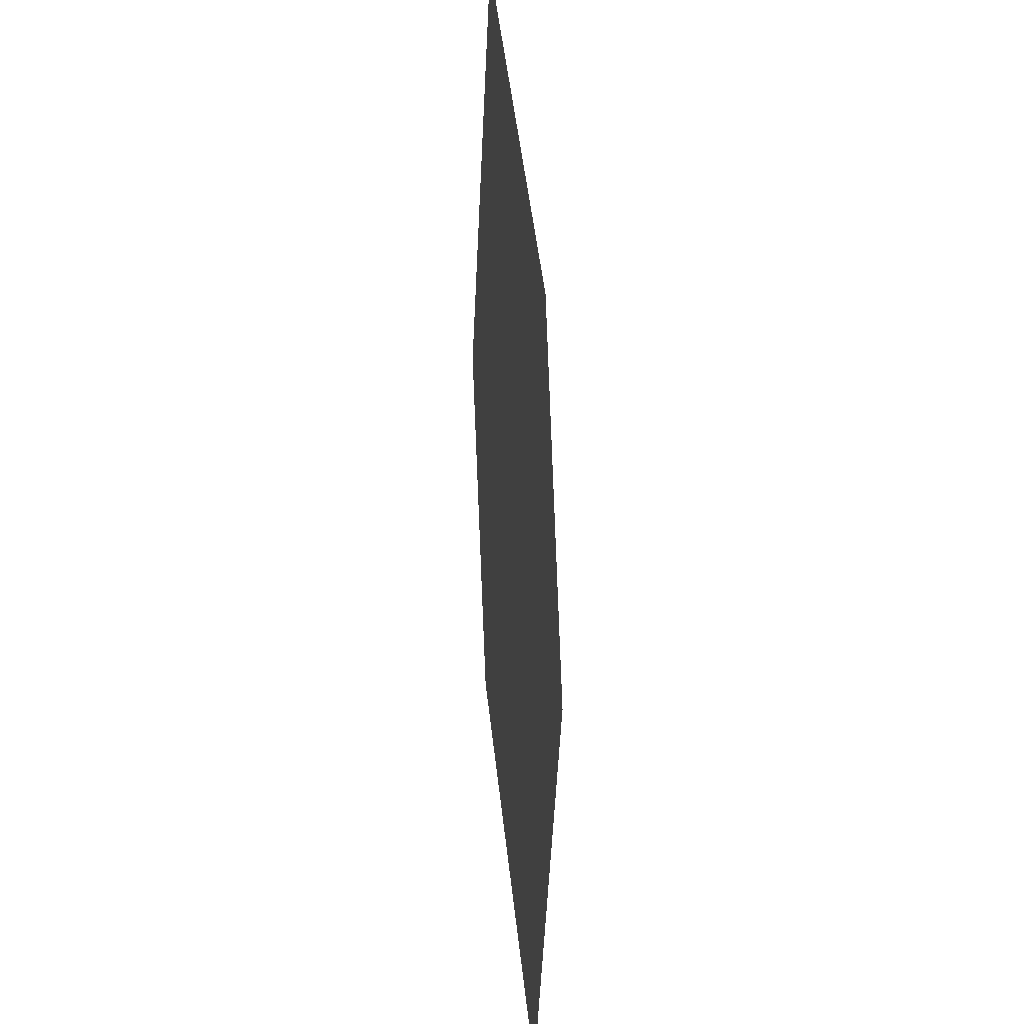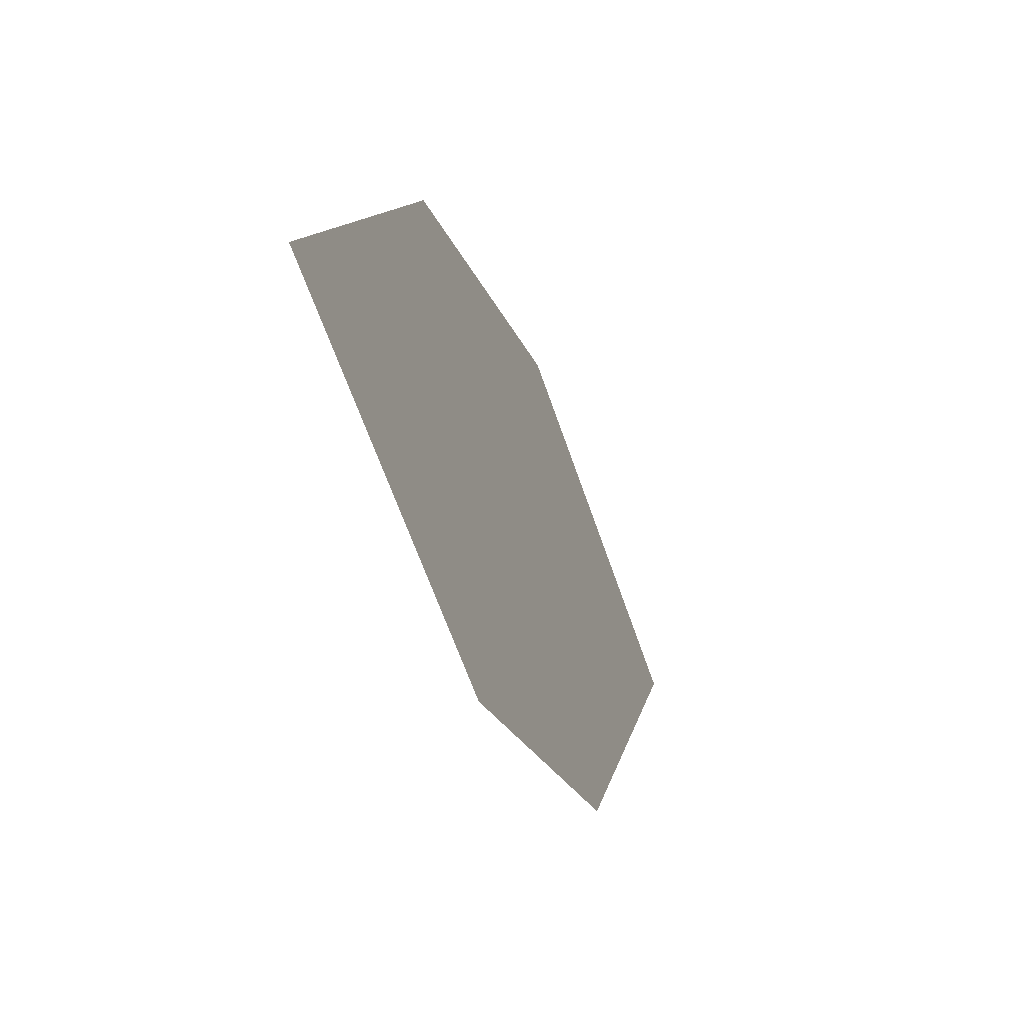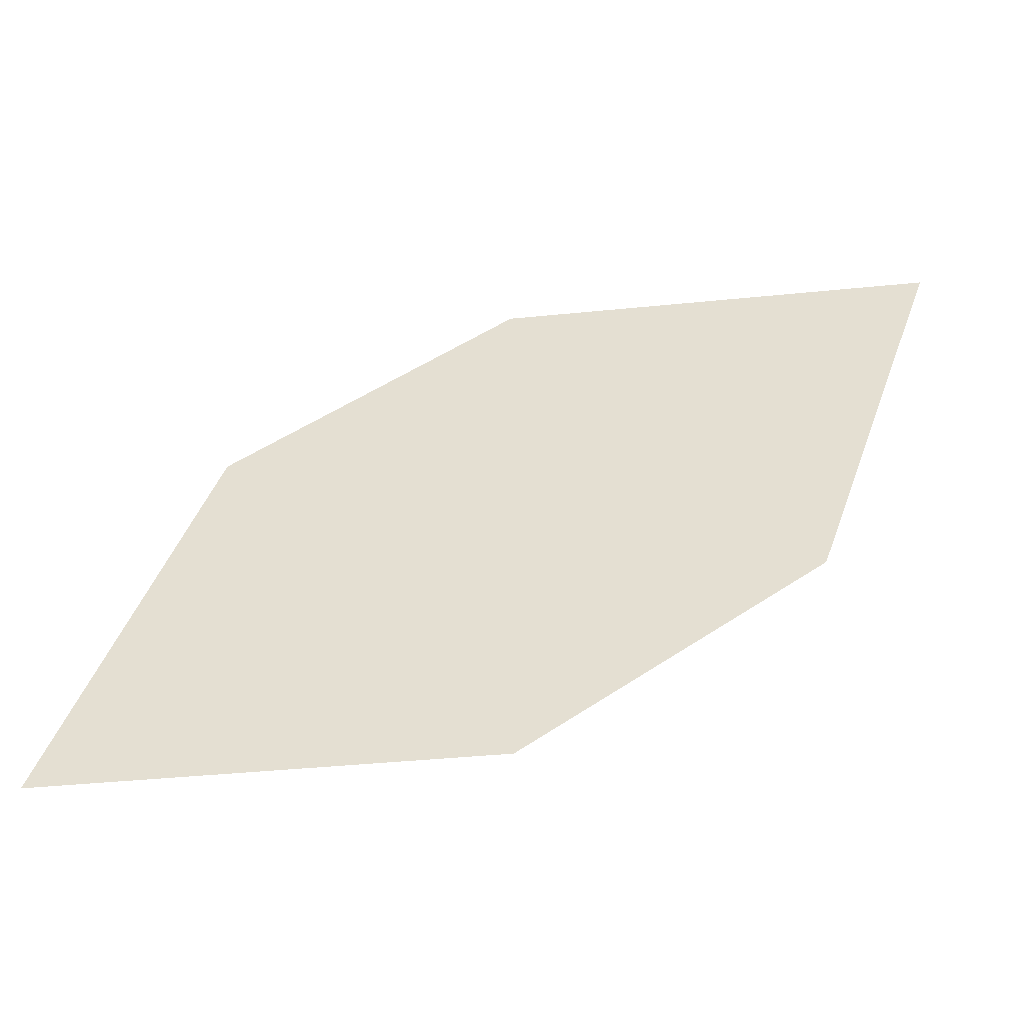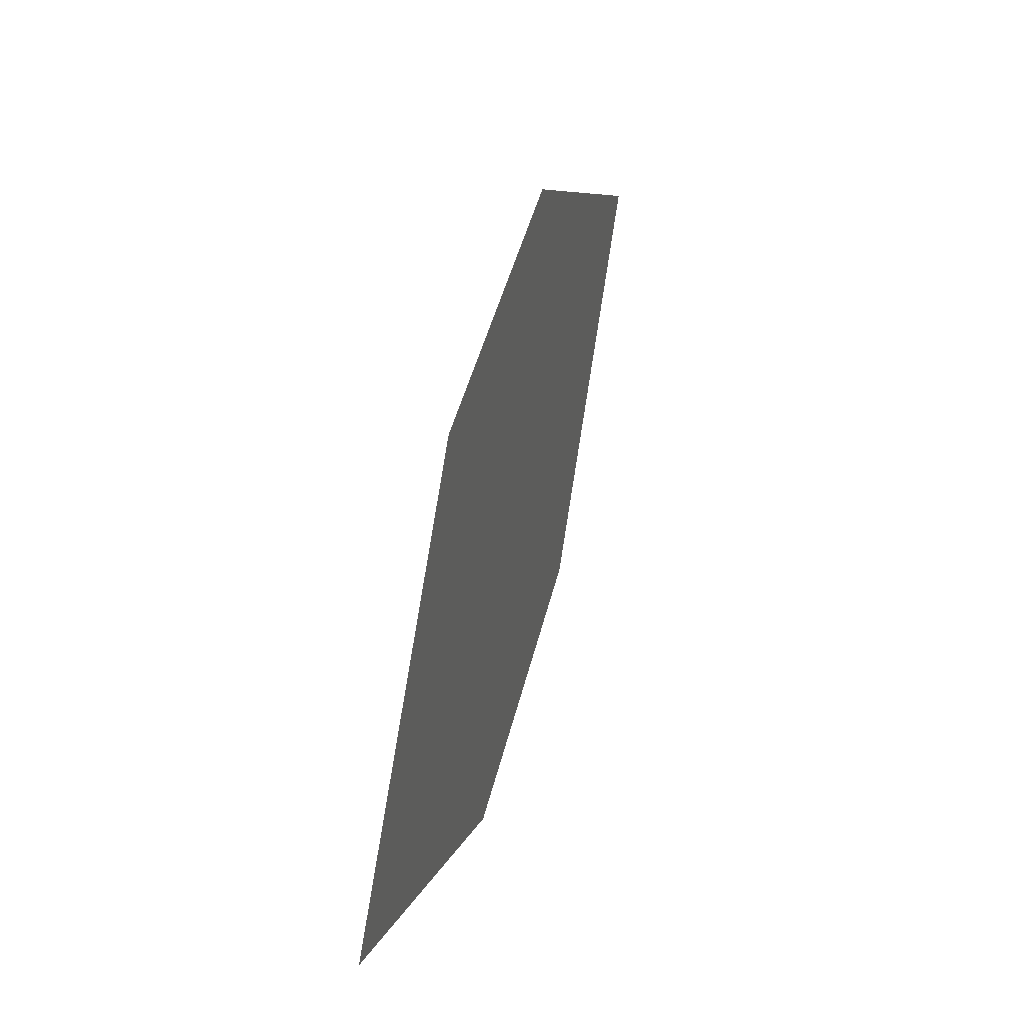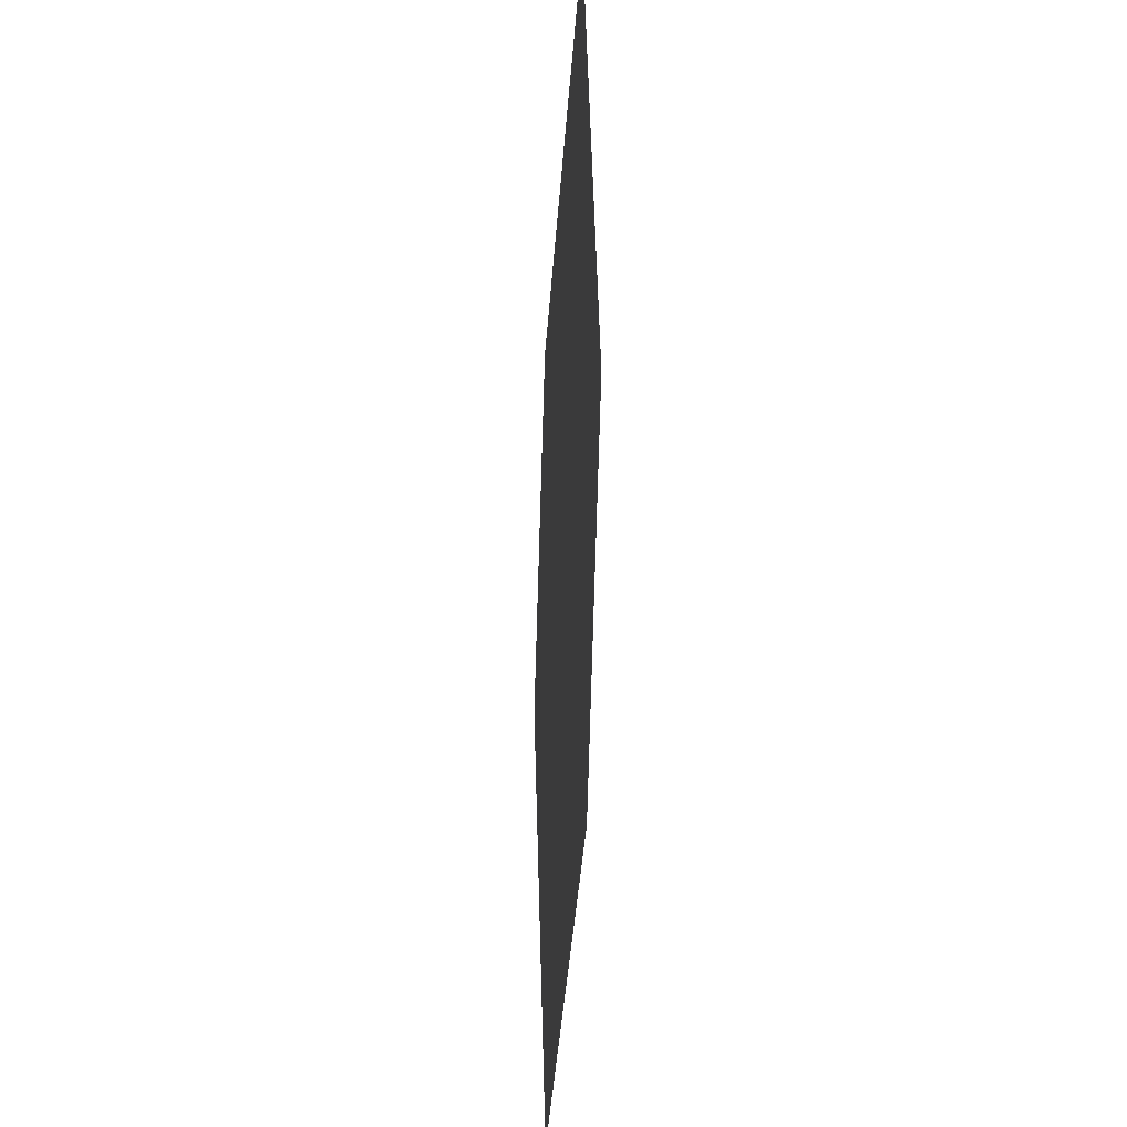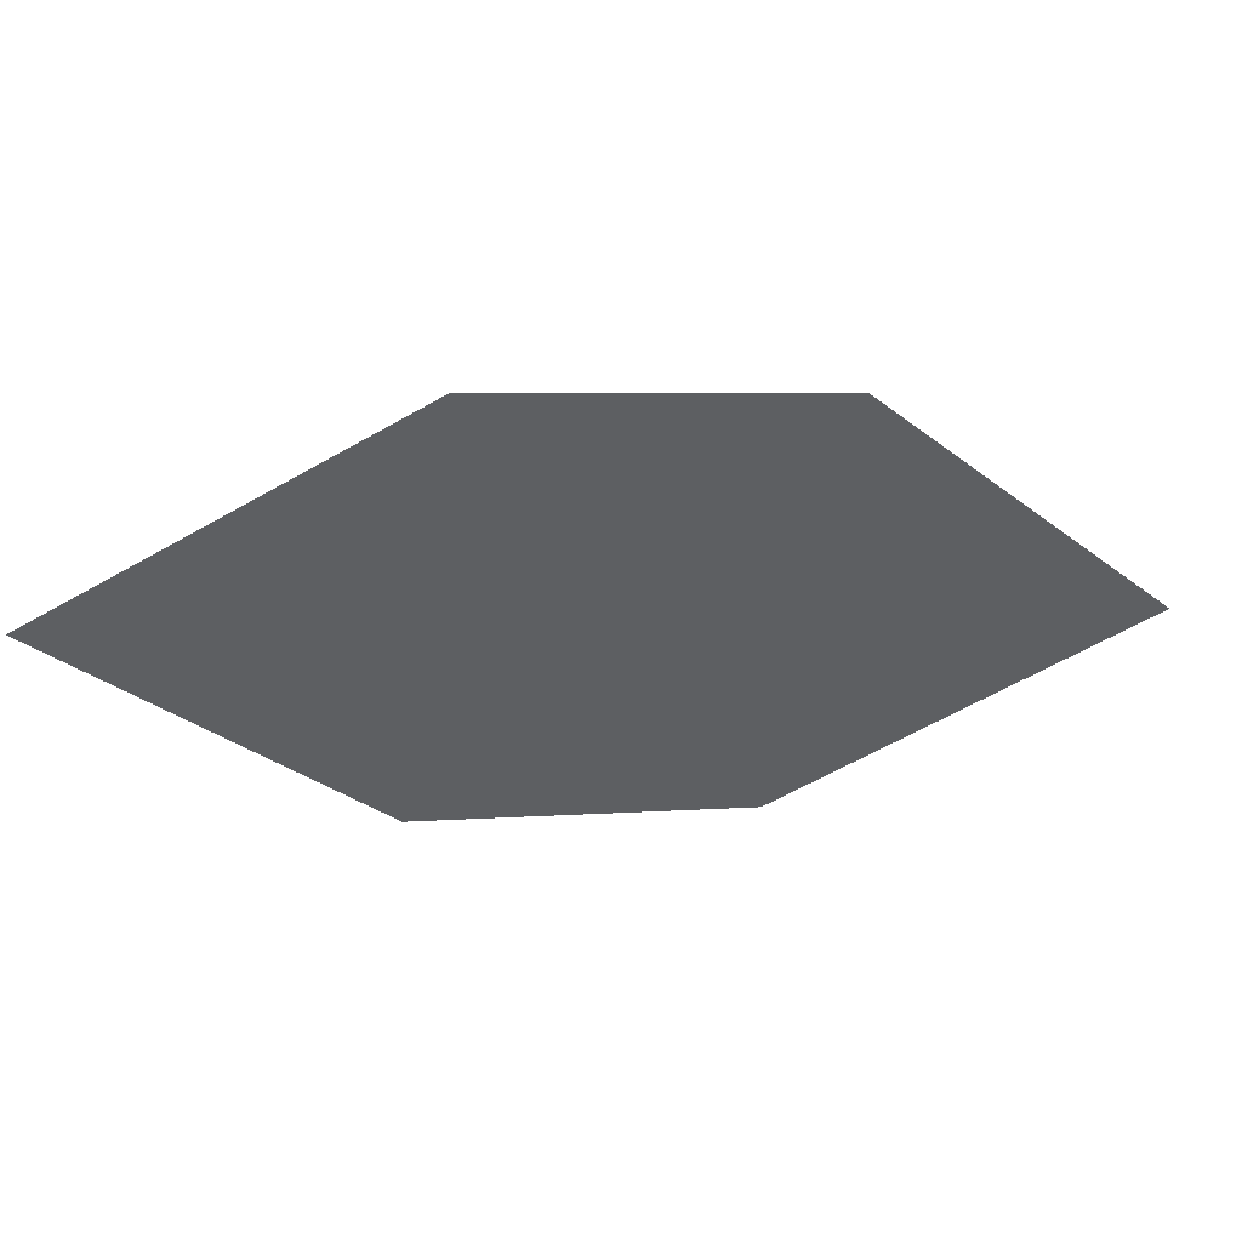
<metadata>
{"format":"obj","ext":"obj","renderer":"f3d","projection":"perspective","resolution":1024,"background":"white","views":[{"elev":53.9,"azim":101.8,"up":"+Y"},{"elev":-60.2,"azim":127.1,"up":"+Y"},{"elev":-53.3,"azim":-154.9,"up":"+Y"},{"elev":8.9,"azim":120.7,"up":"+Y"},{"elev":62.0,"azim":106.7,"up":"+Y"},{"elev":-62.3,"azim":139.9,"up":"+Z"}]}
</metadata>
<code>
o leaves.139
v -0.3239 0.05257 1.059
v -0.3403 0.09647 1.06
v -0.4152 0.1168 1.082
v -0.3684 0.0515 1.073
v -0.3988 0.07291 1.081
v -0.3707 0.1179 1.068
f 1 2 6 3
f 1 3 5 4

</code>
